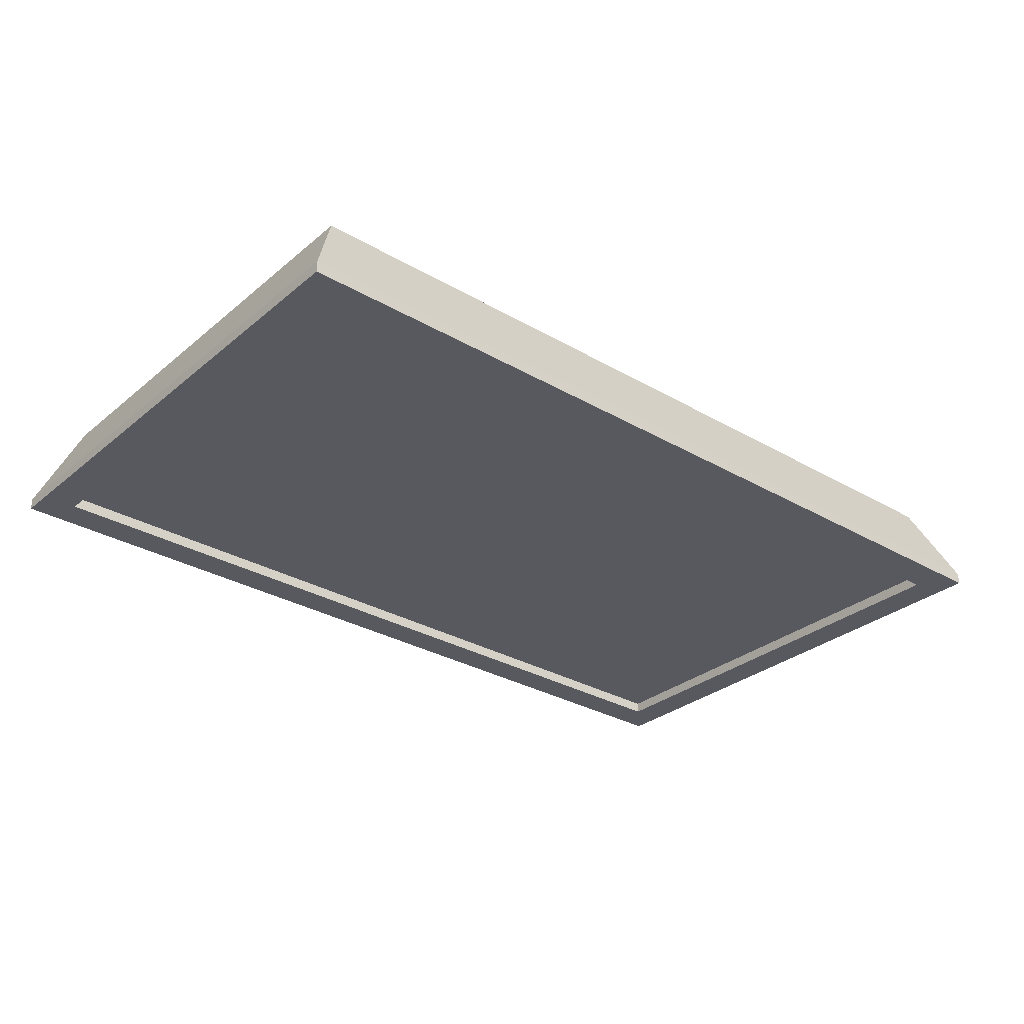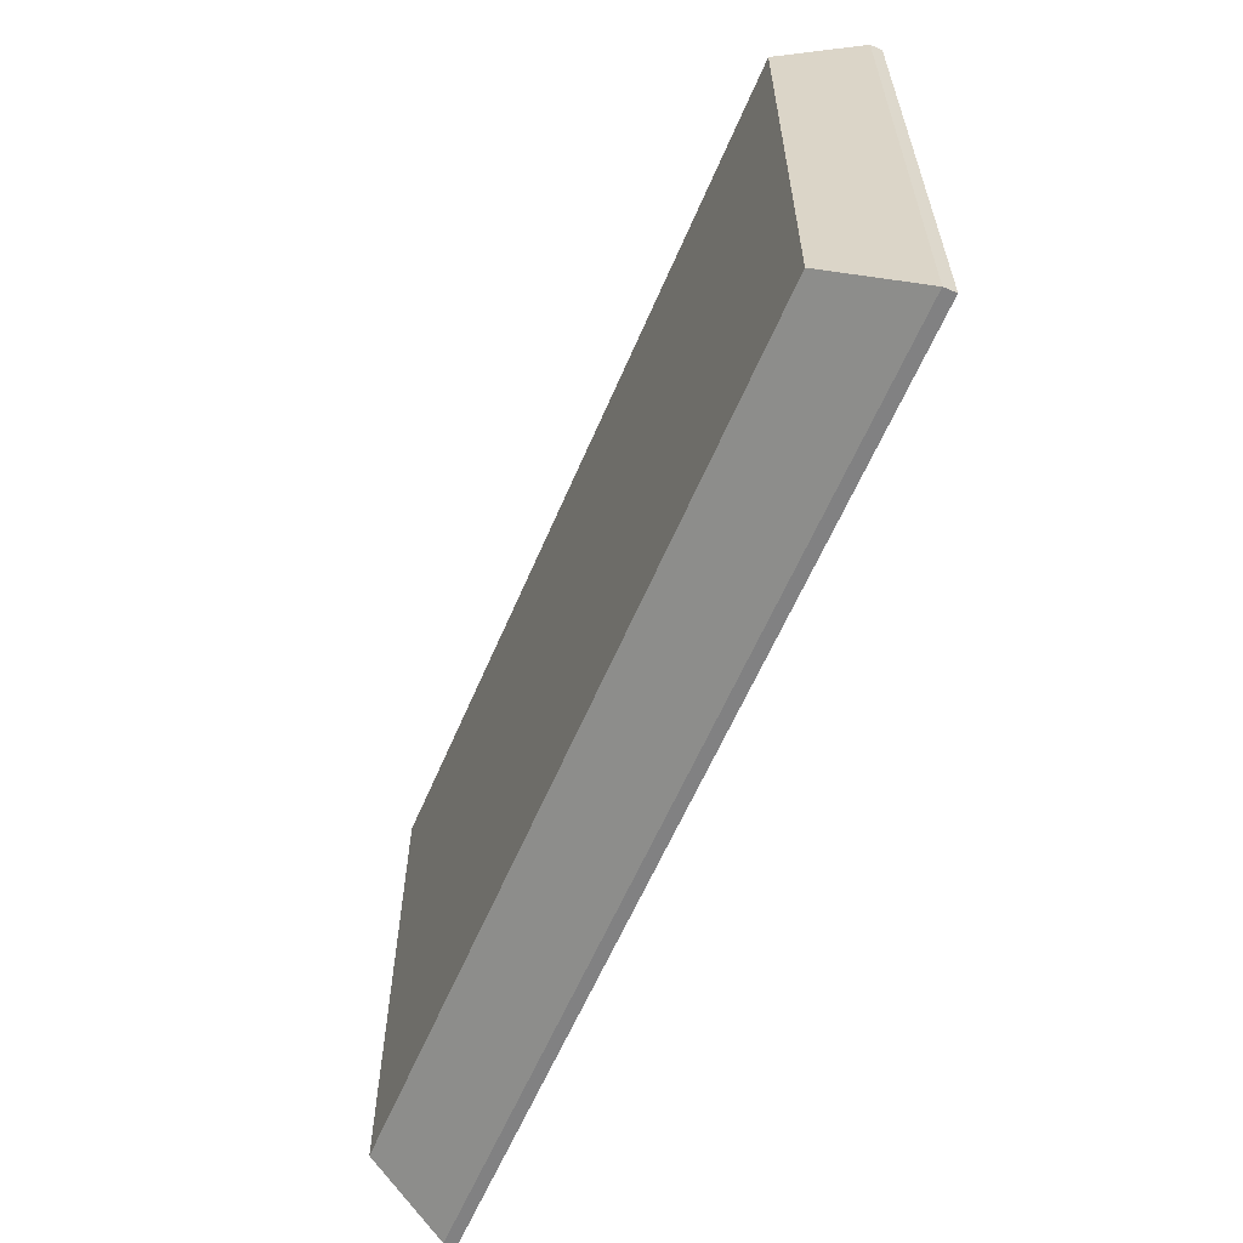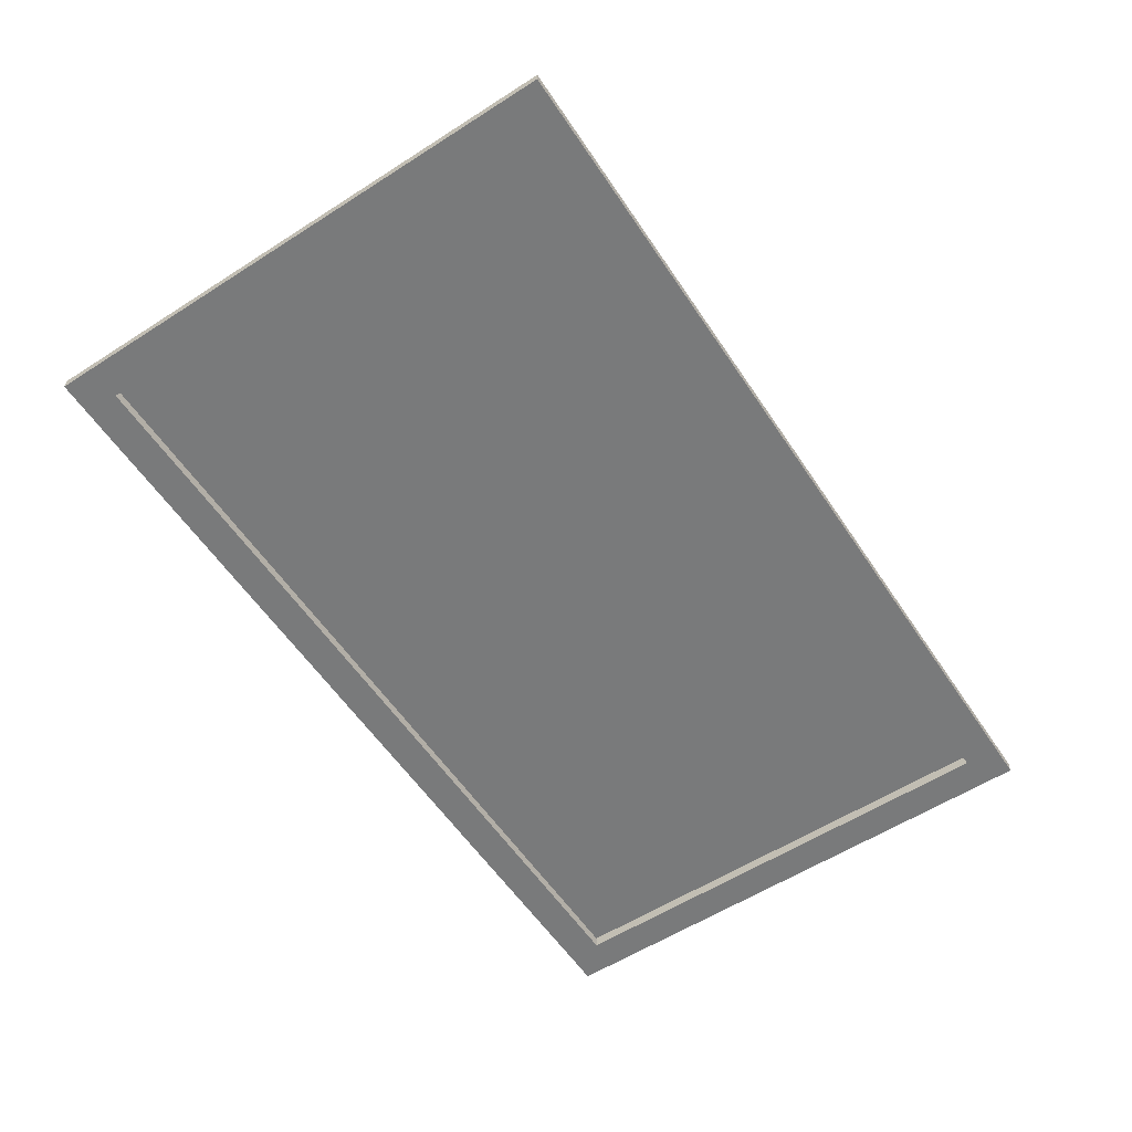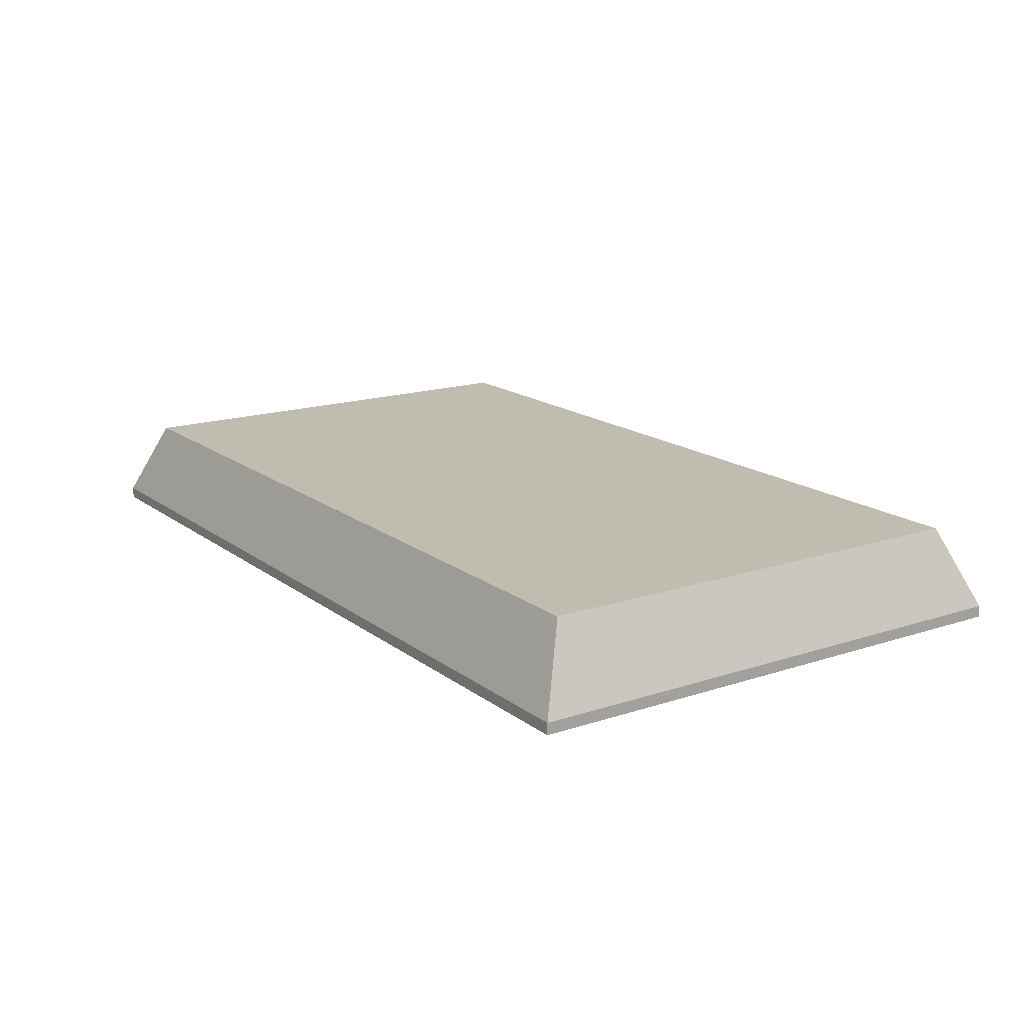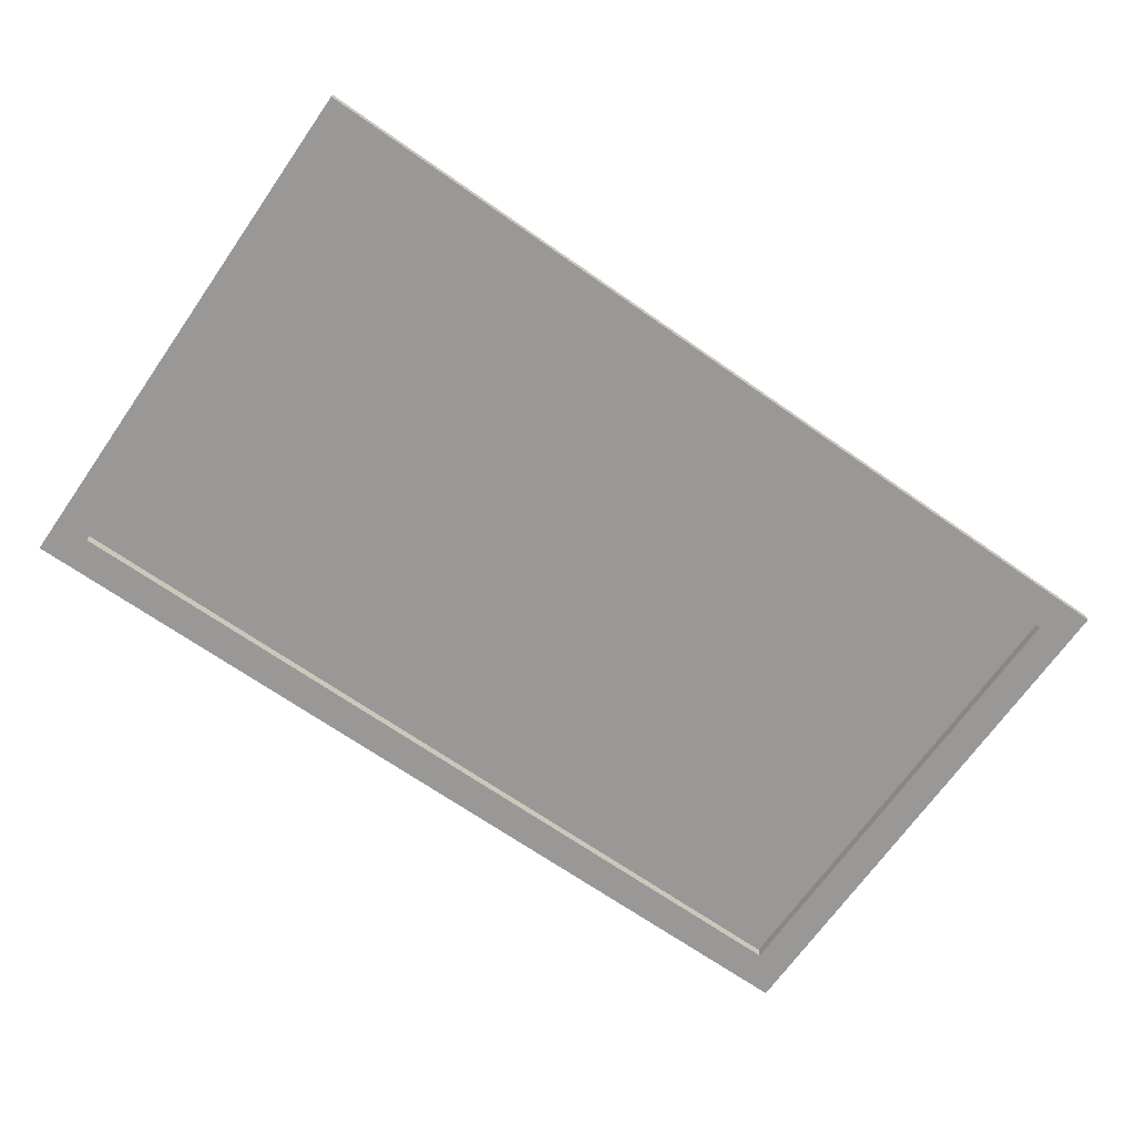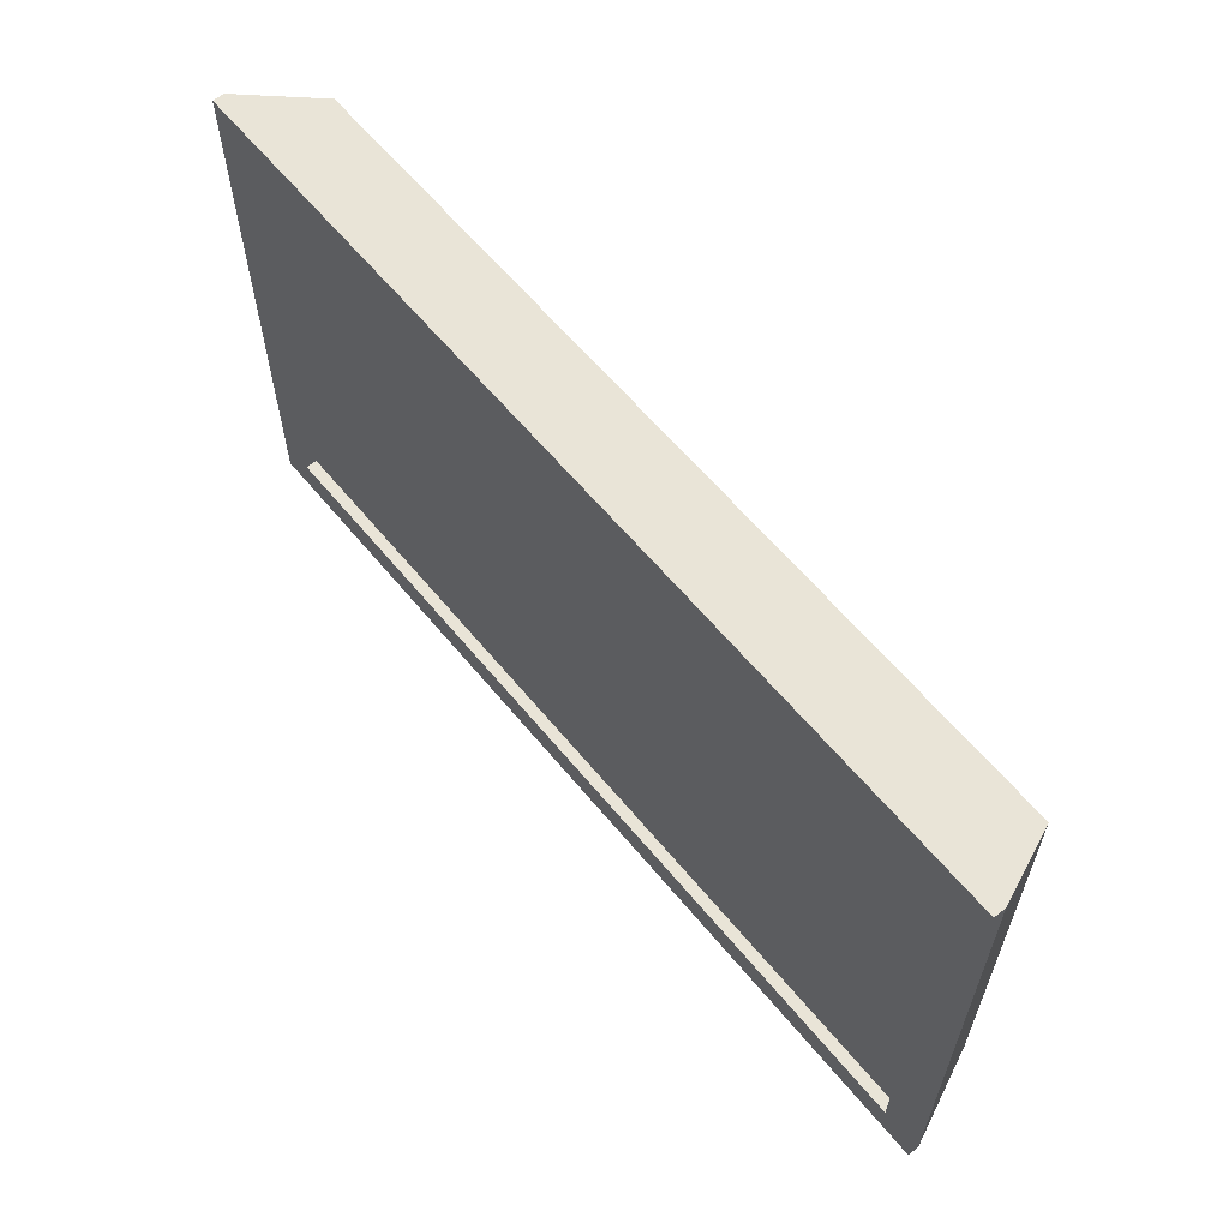
<metadata>
{"format":"obj","ext":"obj","renderer":"f3d","projection":"perspective","resolution":1024,"background":"white","views":[{"elev":-30.4,"azim":139.9,"up":"+Z"},{"elev":-60.4,"azim":67.0,"up":"+Y"},{"elev":-58.0,"azim":123.5,"up":"+Z"},{"elev":16.4,"azim":-124.1,"up":"+Z"},{"elev":-68.6,"azim":145.0,"up":"+Z"},{"elev":61.0,"azim":-129.3,"up":"+Y"}]}
</metadata>
<code>
o computer_monitor2_instance_0.003_ID47.002
v -0.8756 0.79 2.073
v -0.9619 0.792 2.073
v -0.8756 0.792 2.073
v -0.9619 0.79 2.073
v -0.9619 0.79 2.073
v -0.8756 0.79 2.073
v -0.9619 0.792 2.073
v -0.8756 0.792 2.073
v -0.6334 1.123 2.135
v -1.225 1.146 2.081
v -1.202 1.123 2.135
v -0.6101 1.146 2.081
v -0.6101 1.146 2.081
v -0.6334 1.123 2.135
v -1.225 1.146 2.081
v -1.202 1.123 2.135
v -0.6101 1.146 2.081
v -1.225 1.146 2.073
v -1.225 1.146 2.081
v -0.6101 1.146 2.073
v -0.6101 1.146 2.073
v -0.6101 1.146 2.081
v -1.225 1.146 2.073
v -1.225 1.146 2.081
v -1.202 0.8031 2.135
v -1.225 1.146 2.081
v -1.225 0.7798 2.081
v -1.202 1.123 2.135
v -1.202 1.123 2.135
v -1.202 0.8031 2.135
v -1.225 1.146 2.081
v -1.225 0.7798 2.081
v -1.202 1.123 2.081
v -0.6334 1.123 2.135
v -1.202 1.123 2.135
v -0.6334 1.123 2.081
v -0.6334 1.123 2.081
v -1.202 1.123 2.081
v -0.6334 1.123 2.135
v -1.202 1.123 2.135
v -0.6101 1.146 2.081
v -0.6334 0.8031 2.135
v -0.6101 0.7798 2.081
v -0.6334 1.123 2.135
v -0.6334 1.123 2.135
v -0.6101 1.146 2.081
v -0.6334 0.8031 2.135
v -0.6101 0.7798 2.081
v -0.6101 1.146 2.073
v -0.6101 0.7798 2.081
v -0.6101 0.7798 2.073
v -0.6101 1.146 2.081
v -0.6101 1.146 2.081
v -0.6101 1.146 2.073
v -0.6101 0.7798 2.081
v -0.6101 0.7798 2.073
v -0.6101 0.7798 2.073
v -0.6334 0.8031 2.073
v -0.6101 1.146 2.073
v -0.8756 0.79 2.073
v -1.225 0.7798 2.073
v -0.8756 0.792 2.073
v -0.9619 0.79 2.073
v -0.9619 0.792 2.073
v -1.202 0.8031 2.073
v -1.202 1.123 2.073
v -1.225 1.146 2.073
v -0.6334 1.123 2.073
v -0.9619 0.792 2.073
v -0.8756 0.792 2.073
v -1.202 0.8031 2.073
v -0.6334 0.8031 2.073
v -1.202 1.123 2.073
v -0.6334 1.123 2.073
v -1.225 1.146 2.073
v -0.6101 1.146 2.073
v -1.225 0.7798 2.073
v -0.9619 0.79 2.073
v -0.8756 0.79 2.073
v -0.6101 0.7798 2.073
v -1.225 0.7798 2.081
v -1.225 1.146 2.073
v -1.225 0.7798 2.073
v -1.225 1.146 2.081
v -1.225 1.146 2.081
v -1.225 0.7798 2.081
v -1.225 1.146 2.073
v -1.225 0.7798 2.073
v -1.225 0.7798 2.081
v -0.6334 0.8031 2.135
v -1.202 0.8031 2.135
v -0.6101 0.7798 2.081
v -0.6101 0.7798 2.081
v -1.225 0.7798 2.081
v -0.6334 0.8031 2.135
v -1.202 0.8031 2.135
v -1.202 0.8031 2.081
v -1.202 1.123 2.135
v -1.202 0.8031 2.135
v -1.202 1.123 2.081
v -1.202 1.123 2.081
v -1.202 0.8031 2.081
v -1.202 1.123 2.135
v -1.202 0.8031 2.135
v -1.202 1.123 2.073
v -0.6334 1.123 2.081
v -1.202 1.123 2.081
v -0.6334 1.123 2.073
v -0.6334 1.123 2.073
v -1.202 1.123 2.073
v -0.6334 1.123 2.081
v -1.202 1.123 2.081
v -0.6334 1.123 2.135
v -0.6334 0.8031 2.081
v -0.6334 0.8031 2.135
v -0.6334 1.123 2.081
v -0.6334 1.123 2.081
v -0.6334 1.123 2.135
v -0.6334 0.8031 2.081
v -0.6334 0.8031 2.135
v -1.225 0.7798 2.073
v -0.6101 0.7798 2.081
v -1.225 0.7798 2.081
v -0.6101 0.7798 2.073
v -0.6101 0.7798 2.073
v -1.225 0.7798 2.073
v -0.6101 0.7798 2.081
v -1.225 0.7798 2.081
v -0.6334 0.8031 2.081
v -1.202 0.8031 2.135
v -0.6334 0.8031 2.135
v -1.202 0.8031 2.081
v -1.202 0.8031 2.081
v -0.6334 0.8031 2.081
v -1.202 0.8031 2.135
v -0.6334 0.8031 2.135
v -1.202 1.123 2.073
v -1.202 0.8031 2.073
v -1.202 1.123 2.073
v -1.202 0.8031 2.073
v -0.6334 1.123 2.073
v -0.6334 0.8031 2.073
v -0.6334 1.123 2.073
v -0.6334 0.8031 2.073
v -0.6334 0.8031 2.081
v -1.202 0.8031 2.073
v -1.202 0.8031 2.081
v -0.6334 0.8031 2.073
v -0.6334 0.8031 2.073
v -0.6334 0.8031 2.081
v -1.202 0.8031 2.073
v -1.202 0.8031 2.081
v -0.6334 1.123 2.135
v -1.202 0.8031 2.135
v -0.6334 0.8031 2.135
v -1.202 1.123 2.135
v -1.202 1.123 2.135
v -0.6334 1.123 2.135
v -1.202 0.8031 2.135
v -0.6334 0.8031 2.135
v -0.6334 0.8031 2.081
v -1.202 1.123 2.081
v -0.6334 1.123 2.081
v -1.202 0.8031 2.081
f 9 10 11
f 10 9 12
f 13 14 15
f 16 15 14
f 17 18 19
f 18 17 20
f 21 22 23
f 24 23 22
f 25 26 27
f 26 25 28
f 29 30 31
f 32 31 30
f 33 34 35
f 34 33 36
f 37 38 39
f 40 39 38
f 41 42 43
f 42 41 44
f 45 46 47
f 48 47 46
f 49 50 51
f 50 49 52
f 53 54 55
f 56 55 54
f 57 58 59
f 58 57 60
f 60 57 61
f 58 60 62
f 60 61 63
f 63 61 64
f 64 61 65
f 65 61 66
f 66 61 67
f 59 68 67
f 68 59 58
f 67 68 66
f 62 65 58
f 65 62 64
f 69 70 71
f 72 71 70
f 73 74 75
f 72 76 74
f 75 74 76
f 75 77 73
f 73 77 71
f 71 77 69
f 69 77 78
f 78 77 79
f 70 79 72
f 77 80 79
f 79 80 72
f 76 72 80
f 81 82 83
f 82 81 84
f 85 86 87
f 88 87 86
f 89 90 91
f 90 89 92
f 93 94 95
f 96 95 94
f 97 98 99
f 98 97 100
f 101 102 103
f 104 103 102
f 105 106 107
f 106 105 108
f 109 110 111
f 112 111 110
f 113 114 115
f 114 113 116
f 117 118 119
f 120 119 118
f 121 122 123
f 122 121 124
f 125 126 127
f 128 127 126
f 129 130 131
f 130 129 132
f 133 134 135
f 136 135 134
f 137 97 138
f 97 137 100
f 101 139 102
f 140 102 139
f 114 141 142
f 141 114 116
f 117 119 143
f 144 143 119
f 145 146 147
f 146 145 148
f 149 150 151
f 152 151 150
f 153 154 155
f 154 153 156
f 157 158 159
f 160 159 158
f 1 2 3
f 2 1 4
f 5 6 7
f 8 7 6
f 161 162 163
f 162 161 164

</code>
